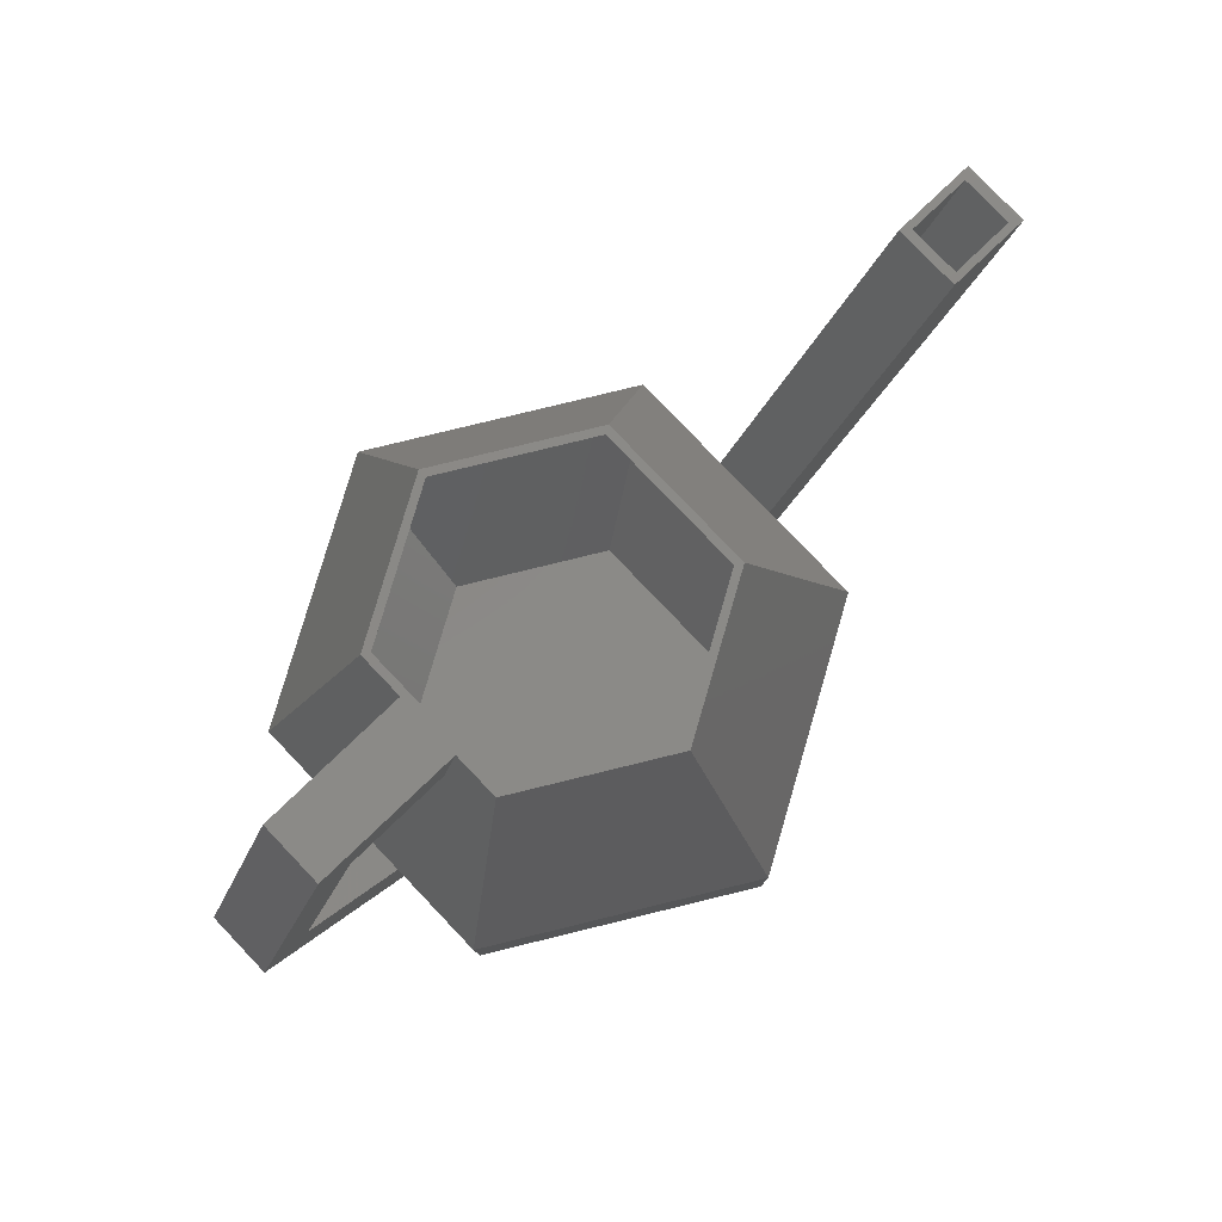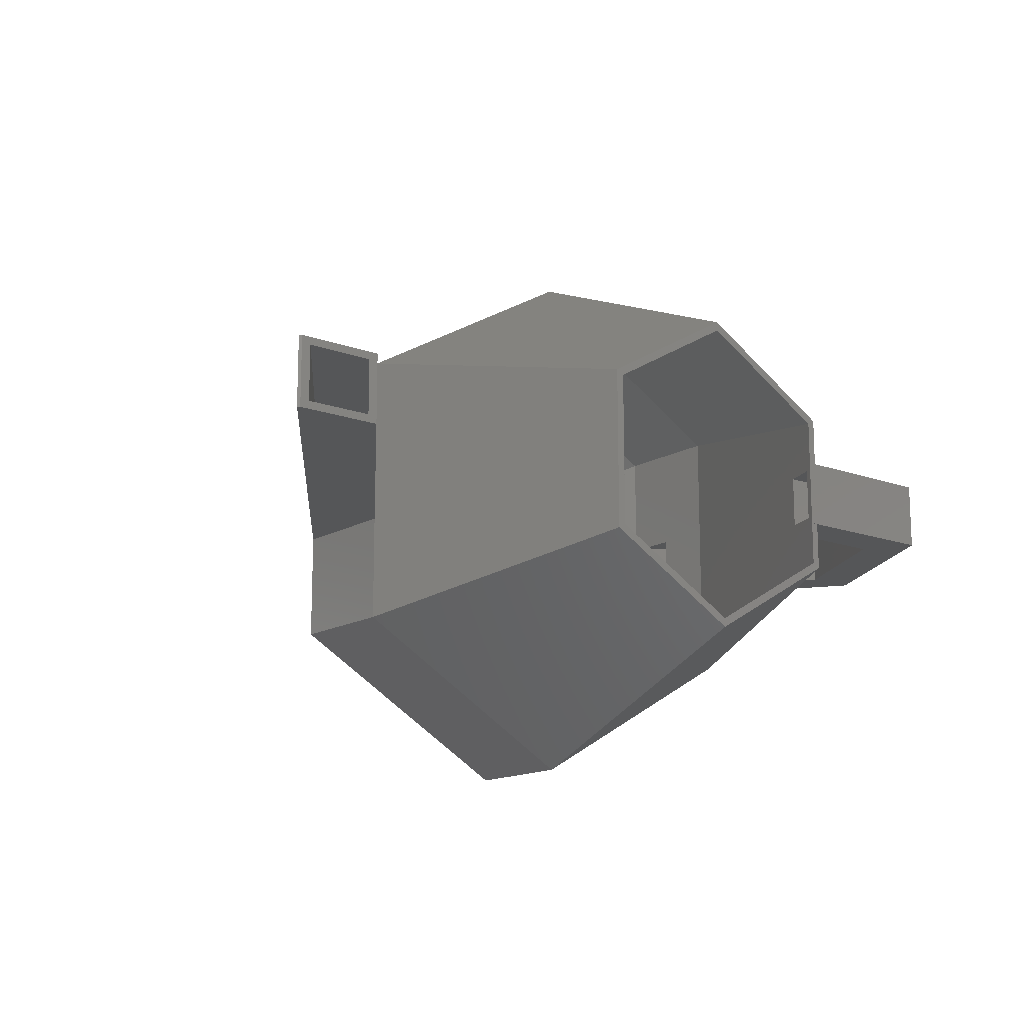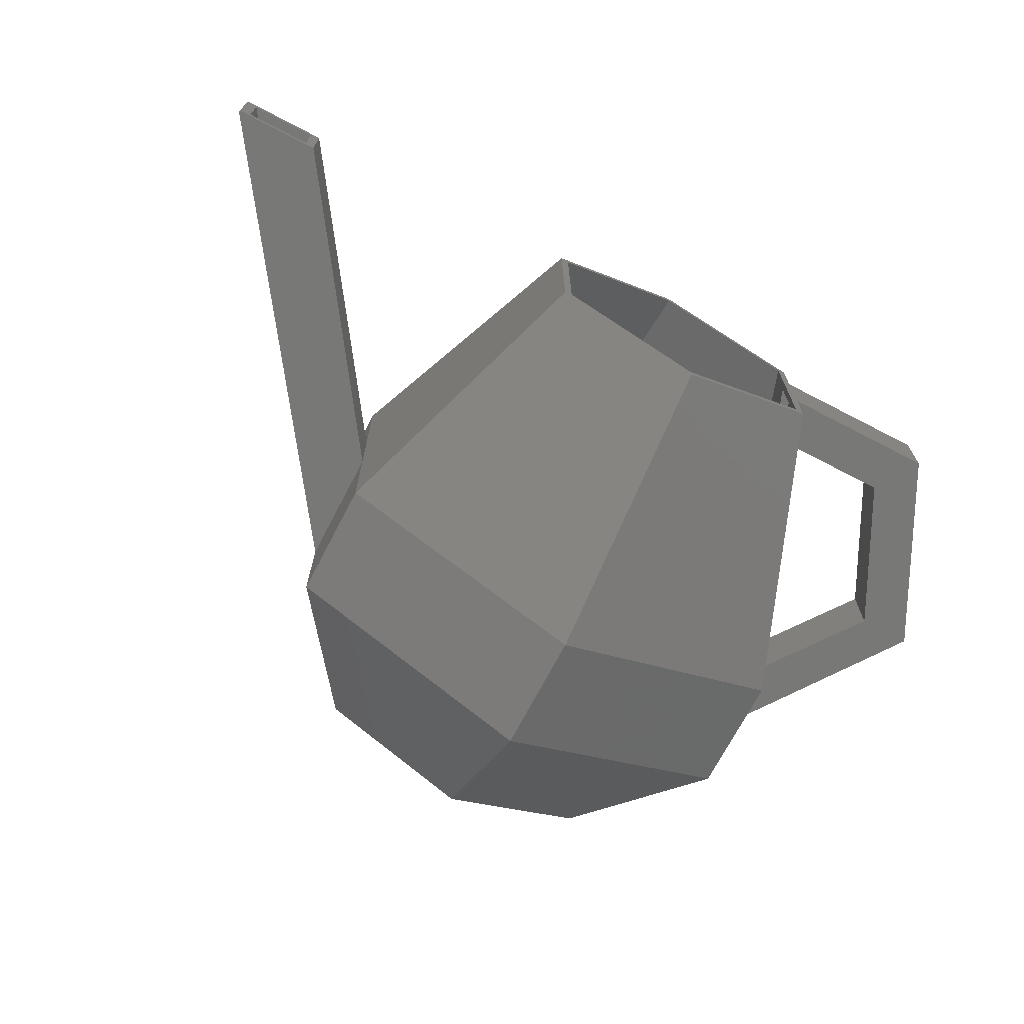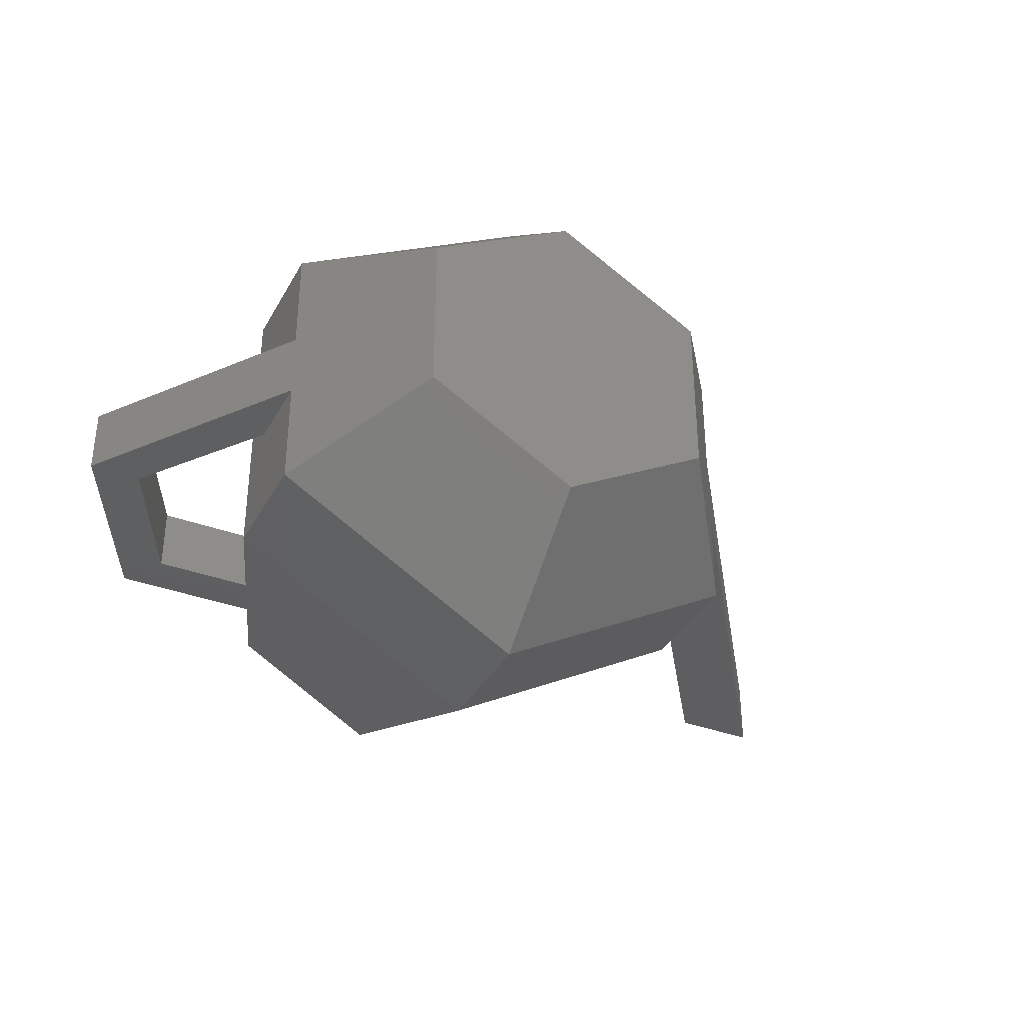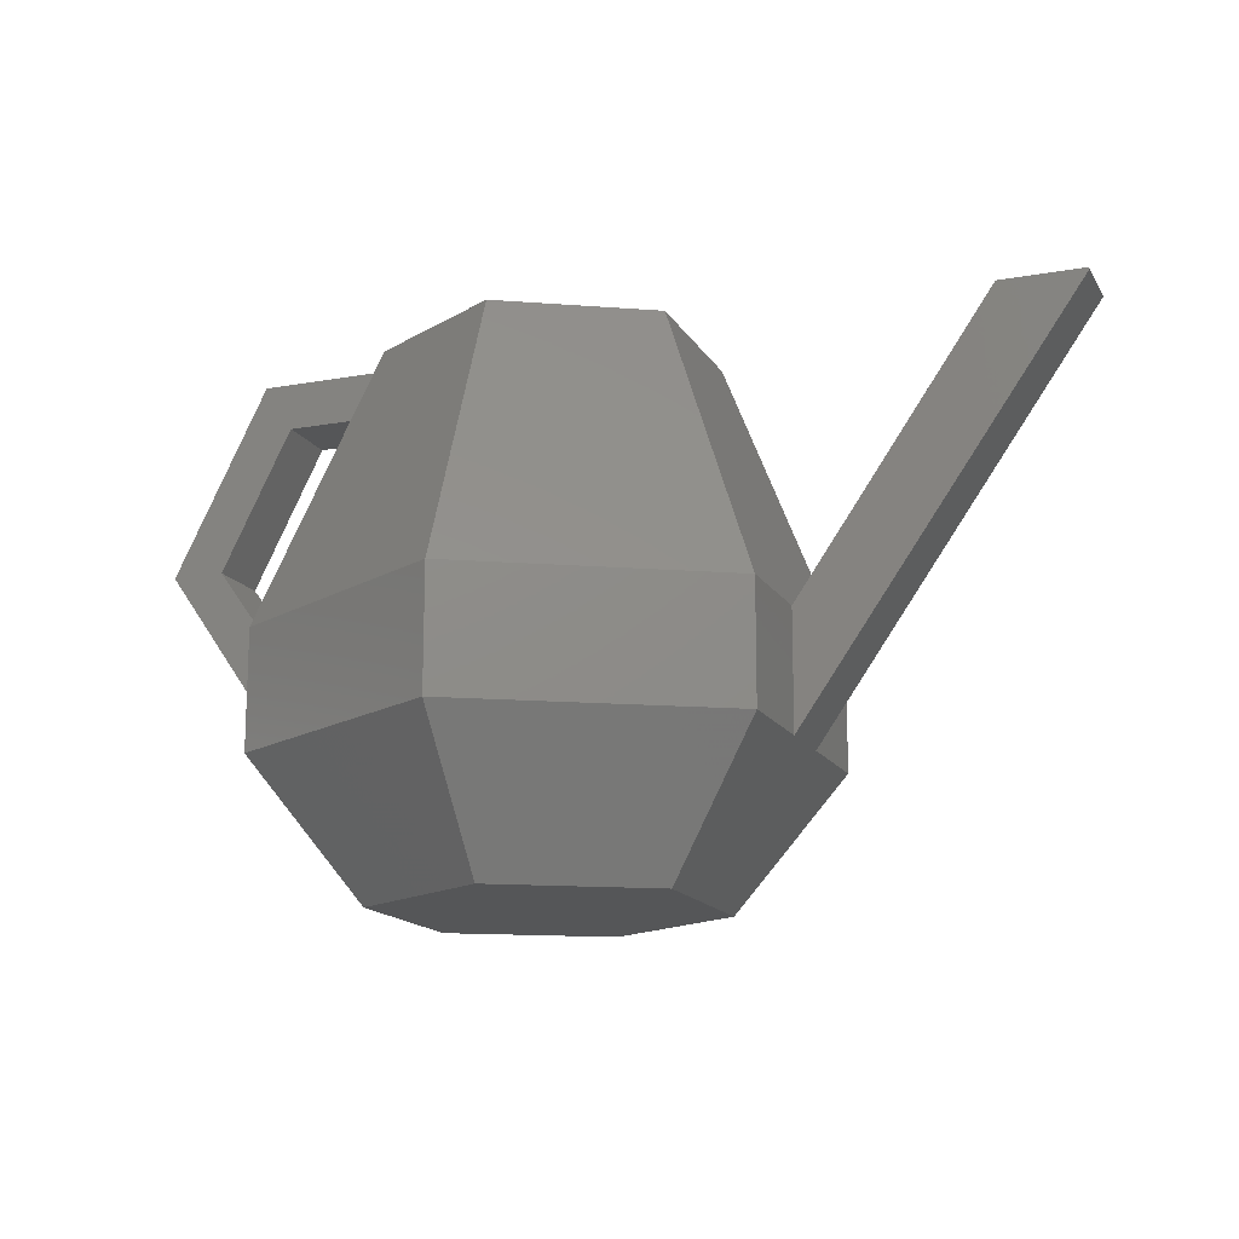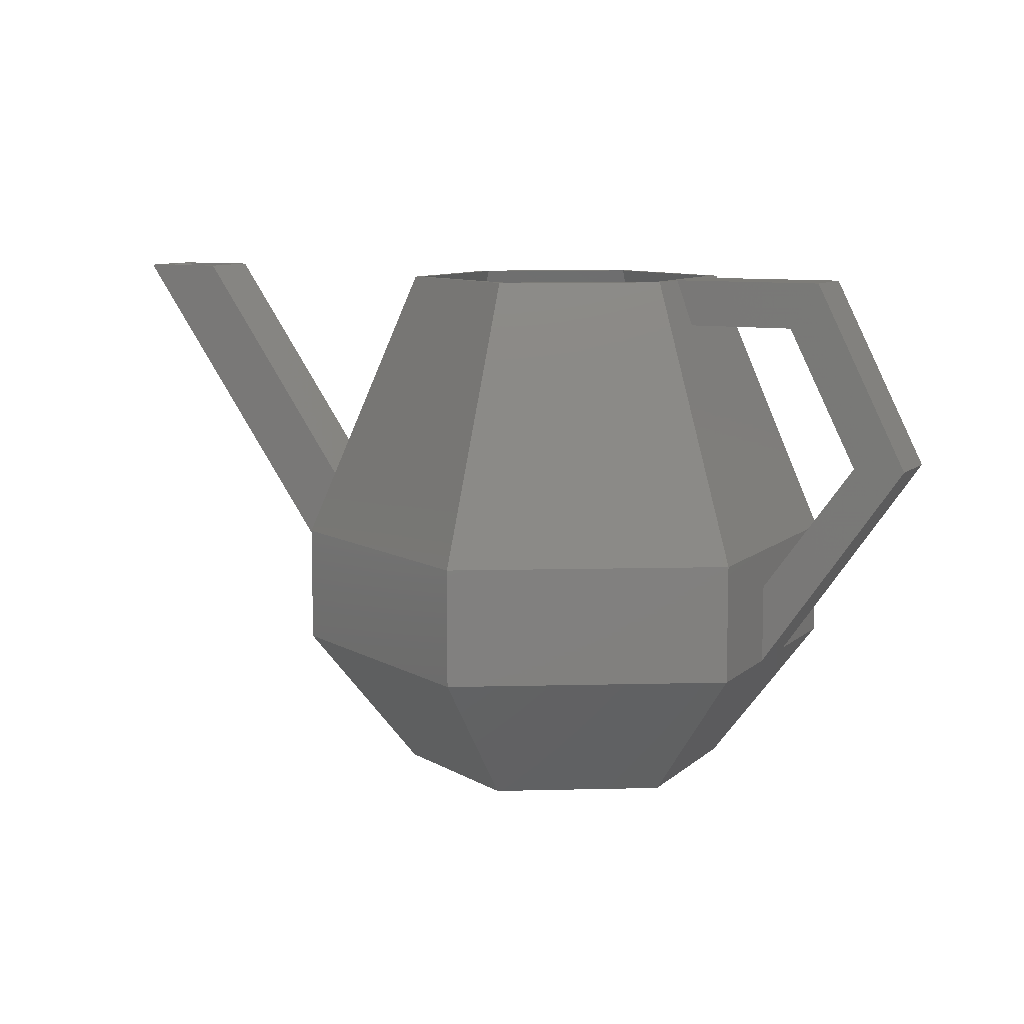
<metadata>
{"format":"stl","ext":"stl","renderer":"f3d","projection":"perspective","resolution":1024,"background":"white","views":[{"elev":79.7,"azim":136.3,"up":"+Z"},{"elev":-14.7,"azim":-38.6,"up":"+Y"},{"elev":-70.8,"azim":-27.5,"up":"+Y"},{"elev":-36.3,"azim":154.3,"up":"+Y"},{"elev":-15.4,"azim":-159.2,"up":"+Z"},{"elev":9.2,"azim":26.2,"up":"+Z"}]}
</metadata>
<code>
# stl→obj: 104 verts, 216 faces
v 49.7 -6.854 44.32
v 49.7 -6.854 28.13
v 68.91 -6.854 70.87
v 79.56 -6.854 70.78
v 60.33 -6.854 109
v 27.45 -6.854 109
v 29.05 -6.854 109
v 54.49 -6.854 99.55
v 27.46 -6.854 109
v 32.5 -6.854 99.55
v 79.56 6.854 70.78
v 60.33 6.854 109
v 68.91 6.854 70.87
v 49.7 6.854 28.13
v 49.7 6.854 44.32
v 54.49 6.854 99.55
v 29.05 6.854 109
v 27.45 6.854 109
v 27.46 6.854 109
v 32.5 6.854 99.55
v -49.7 -6.854 28.13
v -49.7 -6.854 52.3
v -106.7 -6.854 109.6
v -89.55 -6.854 109.9
v -106.3 -6.854 109.9
v -49.7 6.854 28.13
v -106.7 6.854 109.6
v -49.7 6.854 52.3
v -89.55 6.854 109.9
v -106.3 6.854 109.9
v -49.7 -28.69 28.13
v -49.7 -28.69 52.3
v -49.7 28.69 52.3
v -49.7 28.69 28.13
v -29.05 -16.77 109
v -29.05 16.77 109
v -27.46 15.85 109
v -27.46 -15.85 109
v -1.527e-14 -33.55 109
v -2.871e-15 -31.7 109
v 27.46 -15.85 109
v 29.05 -16.77 109
v 2.568e-14 31.7 109
v 1.527e-14 33.55 109
v 27.46 15.85 109
v 29.05 16.77 109
v -48.2 -27.83 52.04
v -48.2 27.83 52.04
v -48.2 -5.354 28.61
v -48.2 -5.354 47.49
v -48.2 -27.83 28.61
v -48.2 5.354 47.49
v -48.2 27.83 28.61
v -48.2 5.354 28.61
v 28 5.354 107.5
v 59.41 5.354 107.5
v 28 -5.354 107.5
v 59.41 -5.354 107.5
v 30.36 -5.354 101.1
v 55.41 -5.354 101.1
v 70.66 -5.354 70.73
v 78.22 -5.354 70.12
v 48.2 -5.354 28.63
v 48.2 -5.354 39.68
v 55.41 5.354 101.1
v 70.66 5.354 70.73
v 78.22 5.354 70.12
v 48.2 5.354 28.63
v 48.2 5.354 39.68
v 30.36 5.354 101.1
v -48.46 -5.354 28.97
v -91.38 -5.354 109.9
v -104.4 -5.354 109.9
v -91.38 5.354 109.9
v -104.4 5.354 109.9
v -48.46 5.354 28.97
v 48.2 -27.83 52.04
v 48.2 27.83 52.04
v -3.214e-14 -55.66 52.04
v 2.922e-14 55.66 52.04
v -3.155e-14 -55.66 28.61
v 1.715e-14 55.66 28.61
v 48.2 27.83 28.61
v 48.2 -27.83 28.61
v -1.528e-14 -33.74 1.5
v 29.22 -16.87 1.5
v -29.22 -16.87 1.5
v -29.22 16.87 1.5
v 9.414e-15 33.74 1.5
v 29.22 16.87 1.5
v 49.7 28.69 52.3
v 49.7 -28.69 52.3
v -3.553e-14 -57.39 52.3
v 2.665e-14 57.39 52.3
v -3.941e-14 -57.39 28.13
v 2.347e-14 57.39 28.13
v 49.7 28.69 28.13
v 49.7 -28.69 28.13
v 30 -17.32 0
v -1.998e-14 -34.64 0
v -30 -17.32 0
v -30 17.32 0
v 8.882e-15 34.64 0
v 30 17.32 0
f 1 2 3
f 3 2 4
f 3 4 5
f 6 7 5
f 5 7 8
f 5 8 3
f 6 9 7
f 7 10 8
f 11 12 4
f 4 12 5
f 12 11 13
f 13 11 14
f 13 14 15
f 13 16 12
f 12 16 17
f 12 17 18
f 18 17 19
f 16 20 17
f 21 22 23
f 23 22 24
f 23 24 25
f 26 27 28
f 28 27 29
f 29 27 30
f 31 32 22
f 22 32 33
f 22 33 28
f 28 33 34
f 28 34 26
f 22 21 31
f 35 36 32
f 32 36 33
f 37 35 38
f 38 35 39
f 38 39 40
f 40 39 41
f 41 39 42
f 41 42 7
f 43 44 37
f 37 44 36
f 37 36 35
f 43 45 44
f 44 45 46
f 46 45 17
f 17 45 19
f 7 9 41
f 47 48 38
f 38 48 37
f 49 50 51
f 51 50 47
f 47 50 52
f 47 52 48
f 48 52 53
f 53 52 54
f 27 23 30
f 30 23 25
f 55 56 57
f 57 56 58
f 19 9 18
f 18 9 6
f 59 57 60
f 60 57 58
f 60 58 61
f 61 58 62
f 61 62 63
f 63 64 61
f 55 65 56
f 56 65 66
f 56 66 67
f 67 66 68
f 68 66 69
f 55 70 65
f 49 71 50
f 50 71 72
f 72 71 73
f 50 72 52
f 52 72 74
f 73 71 75
f 75 71 76
f 75 76 74
f 74 76 52
f 52 76 54
f 69 66 64
f 64 66 61
f 63 62 68
f 68 62 67
f 62 58 67
f 67 58 56
f 59 60 70
f 70 60 65
f 60 61 65
f 65 61 66
f 19 57 9
f 9 57 59
f 9 59 41
f 41 59 77
f 77 59 70
f 77 70 78
f 78 70 45
f 45 70 19
f 19 70 55
f 19 55 57
f 38 40 47
f 47 40 79
f 43 37 80
f 80 37 48
f 45 43 78
f 78 43 80
f 40 41 79
f 79 41 77
f 81 51 79
f 79 51 47
f 53 82 48
f 48 82 80
f 82 83 80
f 80 83 78
f 63 84 64
f 64 84 77
f 64 77 78
f 63 68 84
f 84 68 83
f 83 68 69
f 83 69 78
f 78 69 64
f 84 81 77
f 77 81 79
f 81 84 85
f 85 84 86
f 51 81 87
f 87 81 85
f 76 71 54
f 54 71 49
f 54 49 88
f 88 49 87
f 87 49 51
f 88 53 54
f 82 53 89
f 89 53 88
f 83 82 90
f 90 82 89
f 84 83 86
f 86 83 90
f 90 89 86
f 86 89 85
f 85 89 88
f 85 88 87
f 28 29 22
f 22 29 24
f 74 72 24
f 24 72 73
f 24 73 25
f 25 73 75
f 25 75 30
f 30 75 74
f 30 74 29
f 29 74 24
f 1 3 15
f 15 3 13
f 12 18 5
f 5 18 6
f 20 16 10
f 10 16 8
f 16 13 8
f 8 13 3
f 17 20 46
f 46 20 91
f 91 20 10
f 91 10 92
f 92 10 42
f 42 10 7
f 39 35 93
f 93 35 32
f 36 44 33
f 33 44 94
f 44 46 94
f 94 46 91
f 42 39 92
f 92 39 93
f 31 95 32
f 32 95 93
f 96 34 94
f 94 34 33
f 97 96 91
f 91 96 94
f 14 97 15
f 15 97 91
f 15 91 92
f 15 92 1
f 1 92 98
f 1 98 2
f 95 98 93
f 93 98 92
f 98 95 99
f 99 95 100
f 95 31 100
f 100 31 101
f 23 27 21
f 21 27 26
f 21 26 101
f 101 26 102
f 102 26 34
f 101 31 21
f 34 96 102
f 102 96 103
f 96 97 103
f 103 97 104
f 11 4 14
f 14 4 2
f 14 2 104
f 104 2 99
f 99 2 98
f 104 97 14
f 99 100 104
f 104 100 103
f 103 100 101
f 103 101 102

</code>
